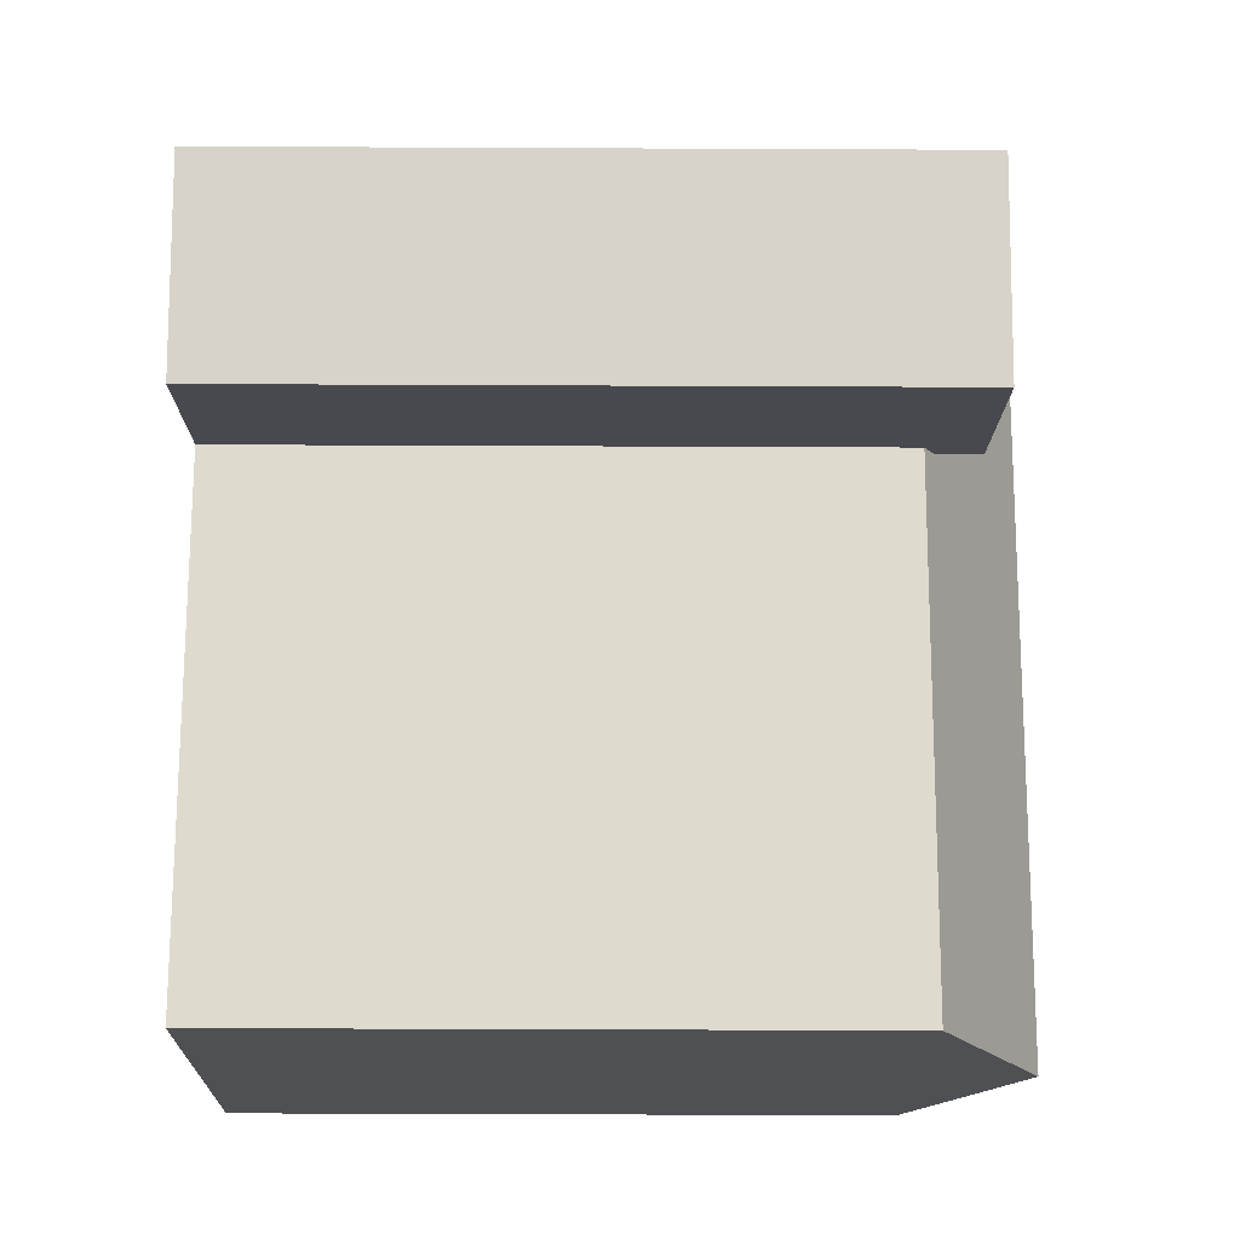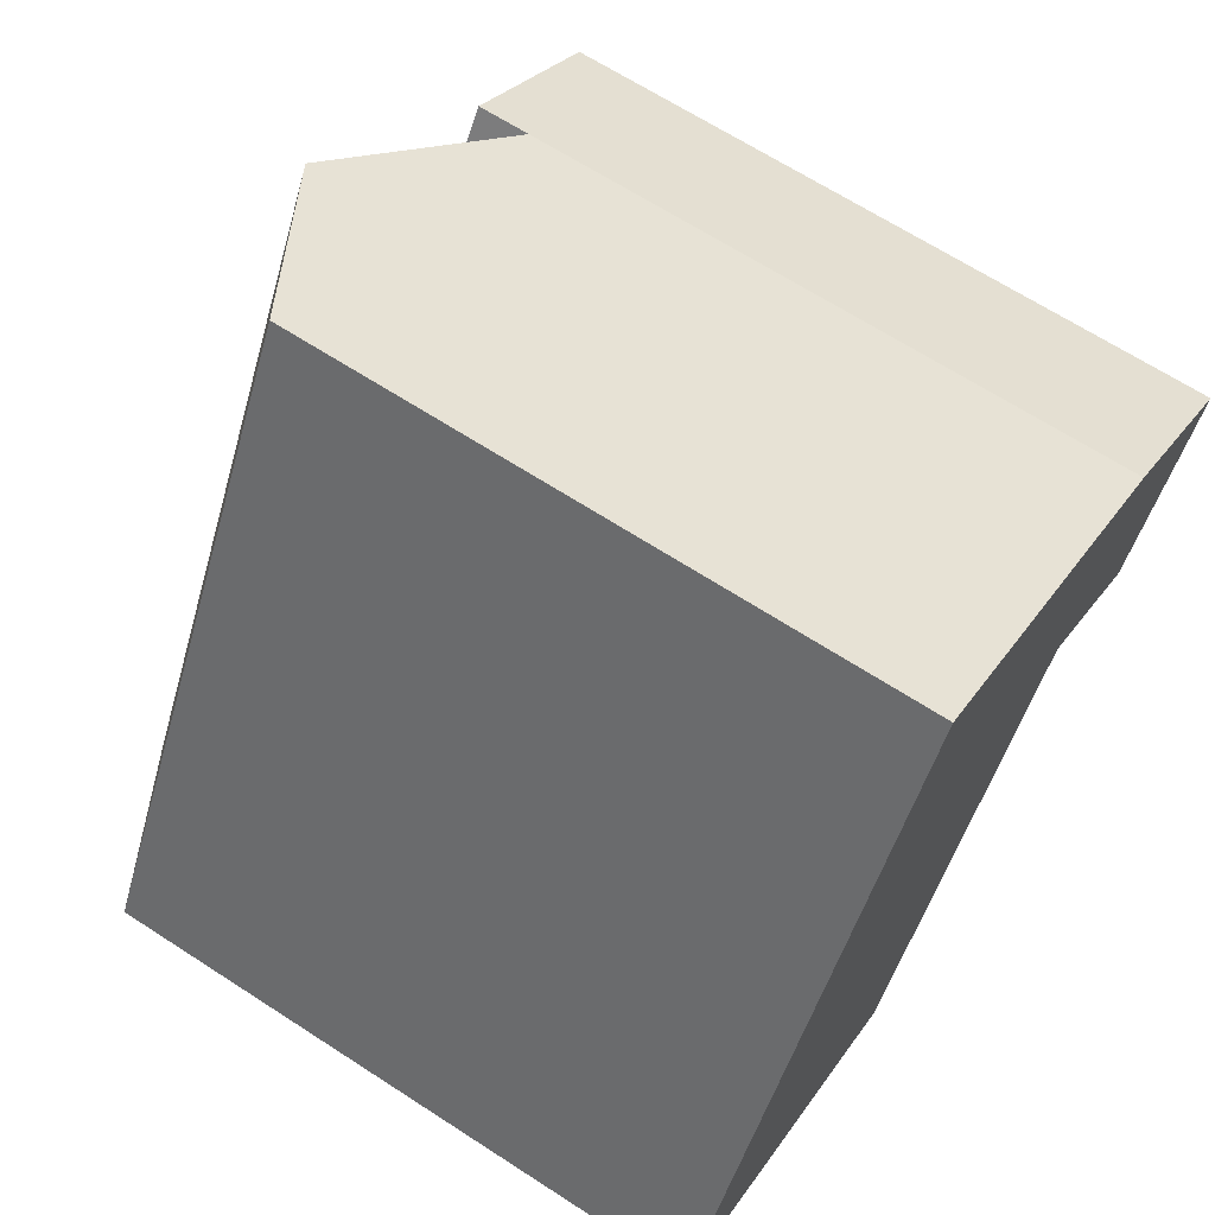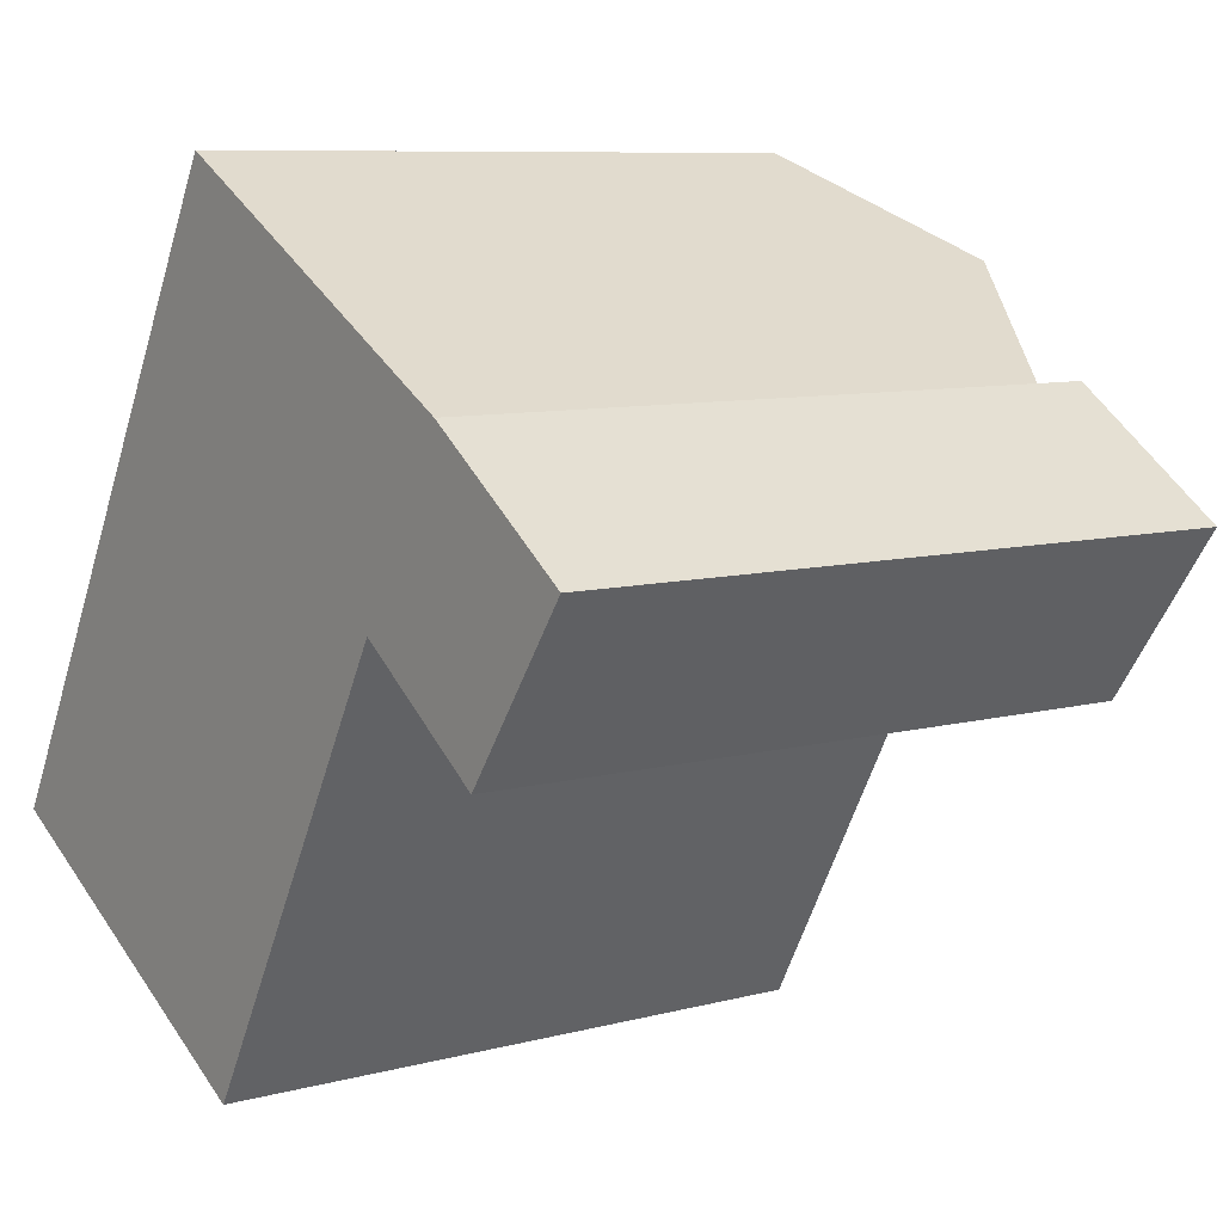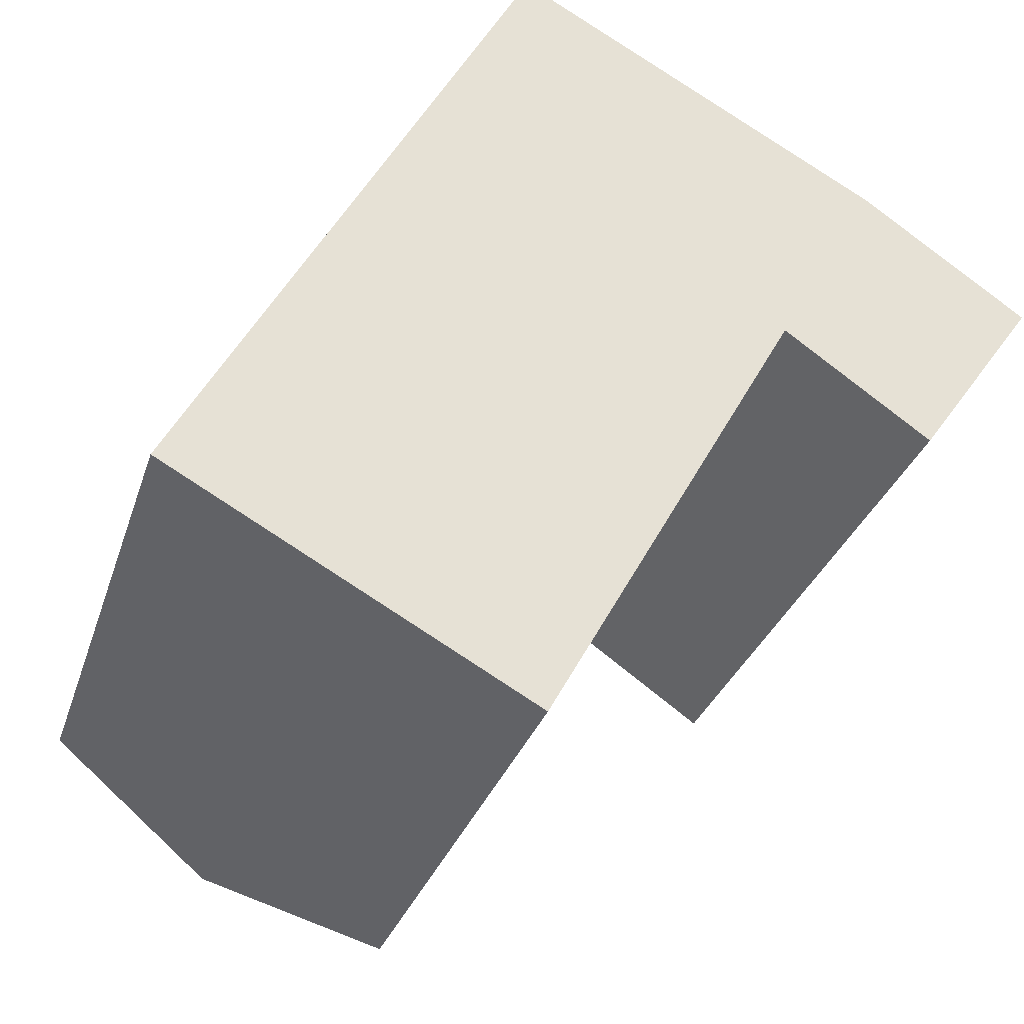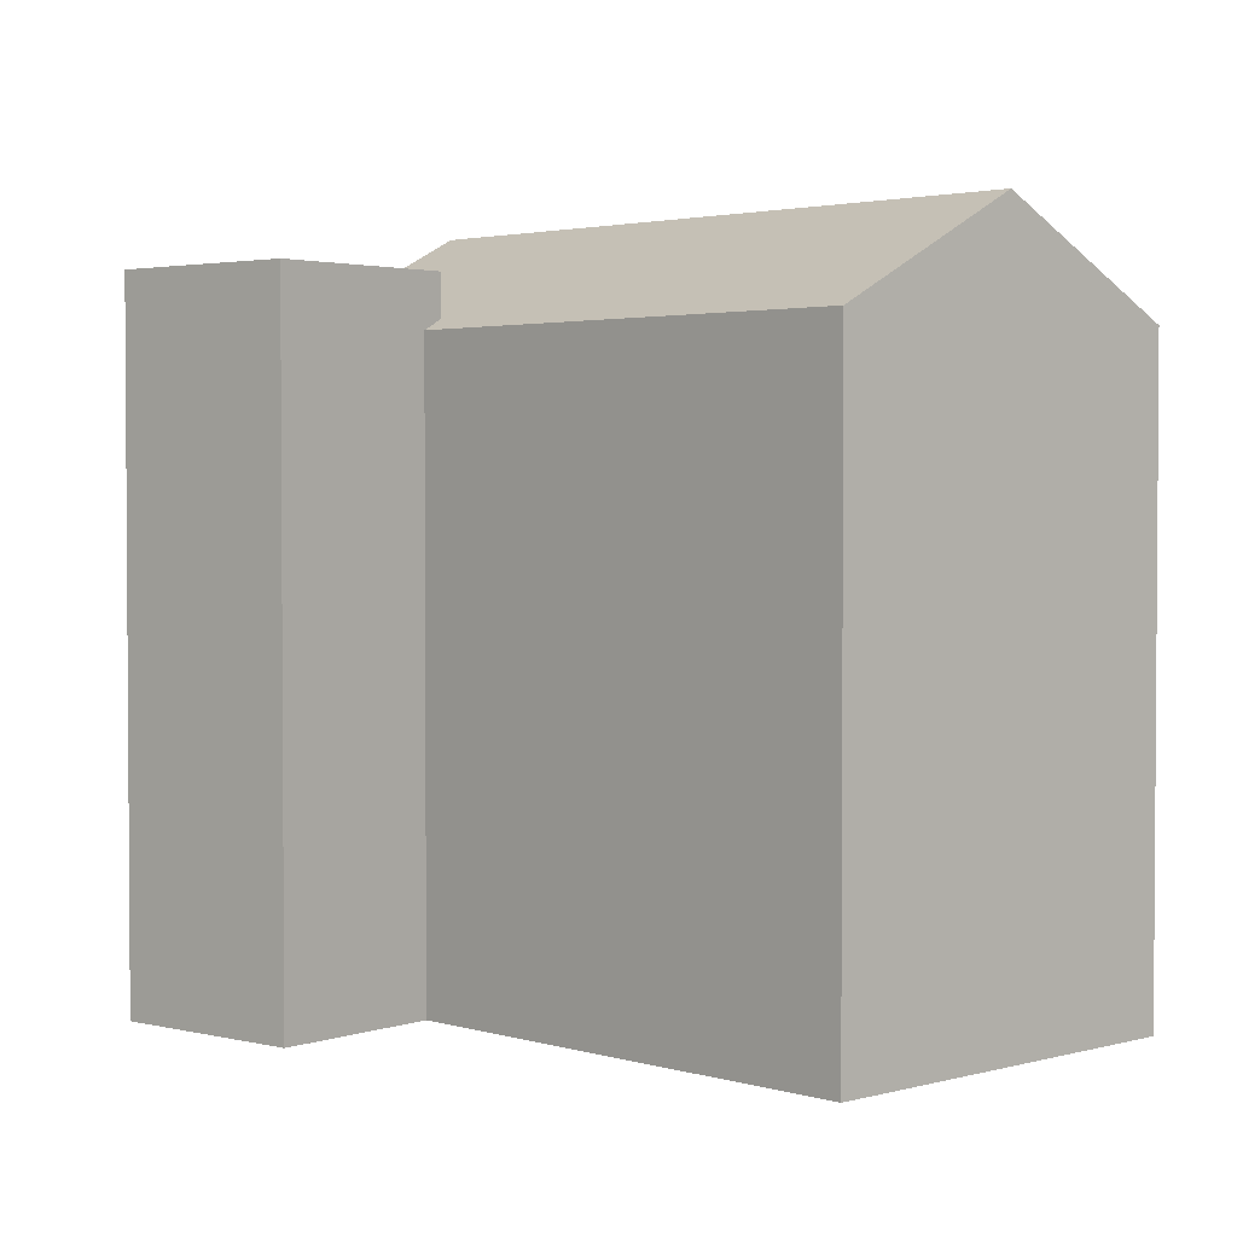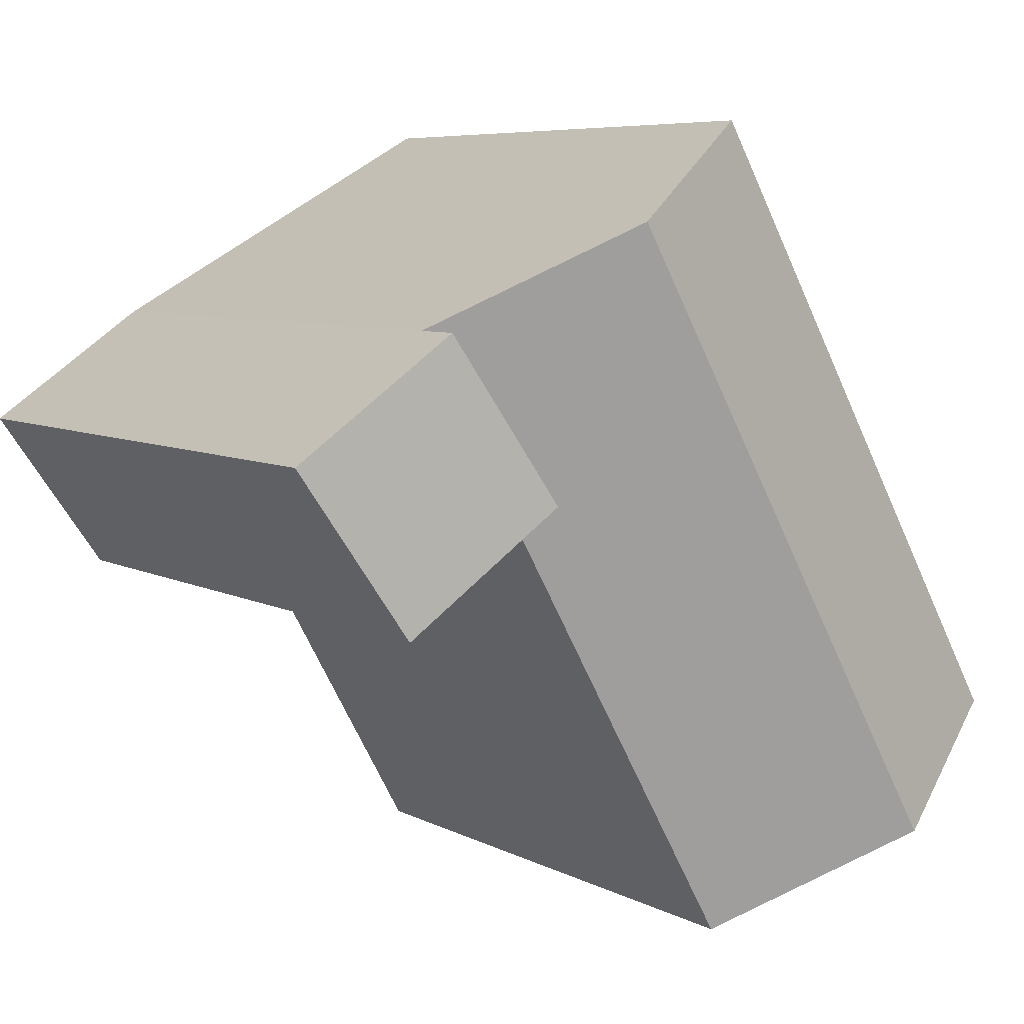
<metadata>
{"format":"obj","ext":"obj","renderer":"f3d","projection":"perspective","resolution":1024,"background":"white","views":[{"elev":-47.7,"azim":89.7,"up":"+Z"},{"elev":66.2,"azim":-56.9,"up":"+Z"},{"elev":8.3,"azim":53.5,"up":"+Z"},{"elev":-29.6,"azim":-16.1,"up":"+Z"},{"elev":2.5,"azim":165.2,"up":"+Y"},{"elev":6.5,"azim":146.7,"up":"+Z"}]}
</metadata>
<code>
v  10.51 18.25 -5.837
v  17.16 18.57 7.414
v  17.67 18.25 7.055
v  17.84 19.83 13.74
v  20.55 18.25 12.24
v  15.29 21.31 15.16
v  5.258 21.31 -2.919
v  7.806 19.83 -4.333
v  10.03 18.25 18.07
v  2.709 19.83 -1.504
v  0.0003896 18.25 -0.0005773
v  12.74 19.83 16.57
v  20.55 19.83 12.24
v  21.9 19.83 4.087
v  17.16 19.83 7.414
v  25.29 19.83 8.912
v  25.28 -5.457e-16 8.912
v  17.67 -4.32e-16 7.056
v  21.9 -2.503e-16 4.088
v  20.55 -7.494e-16 12.24
v  0 0 0
v  10.51 3.574e-16 -5.836
v  10.03 -1.107e-15 18.08
v  7.774 -8.576e-16 14
v  21.9 15.64 4.087
g defaultobject
f 1 2 3
f 2 4 5
f 4 2 6
f 6 2 7
f 7 2 1
f 7 1 8
f 9 10 11
f 10 9 7
f 7 9 12
f 7 12 6
f 13 14 15
f 14 13 16
f 17 18 19
f 18 17 20
f 18 21 22
f 21 18 20
f 21 20 23
f 21 23 24
f 17 5 20
f 5 17 16
f 5 16 13
f 9 24 23
f 24 9 21
f 21 9 11
f 23 12 9
f 12 23 6
f 6 23 4
f 4 23 5
f 5 23 20
f 22 8 1
f 8 22 7
f 7 22 10
f 10 22 11
f 11 22 21
f 2 13 15
f 13 2 5
f 22 3 18
f 3 22 1
f 19 18 25
f 3 25 18
f 14 25 3
f 2 14 3
f 15 14 2
f 19 16 17
f 16 19 25
f 16 25 14

</code>
